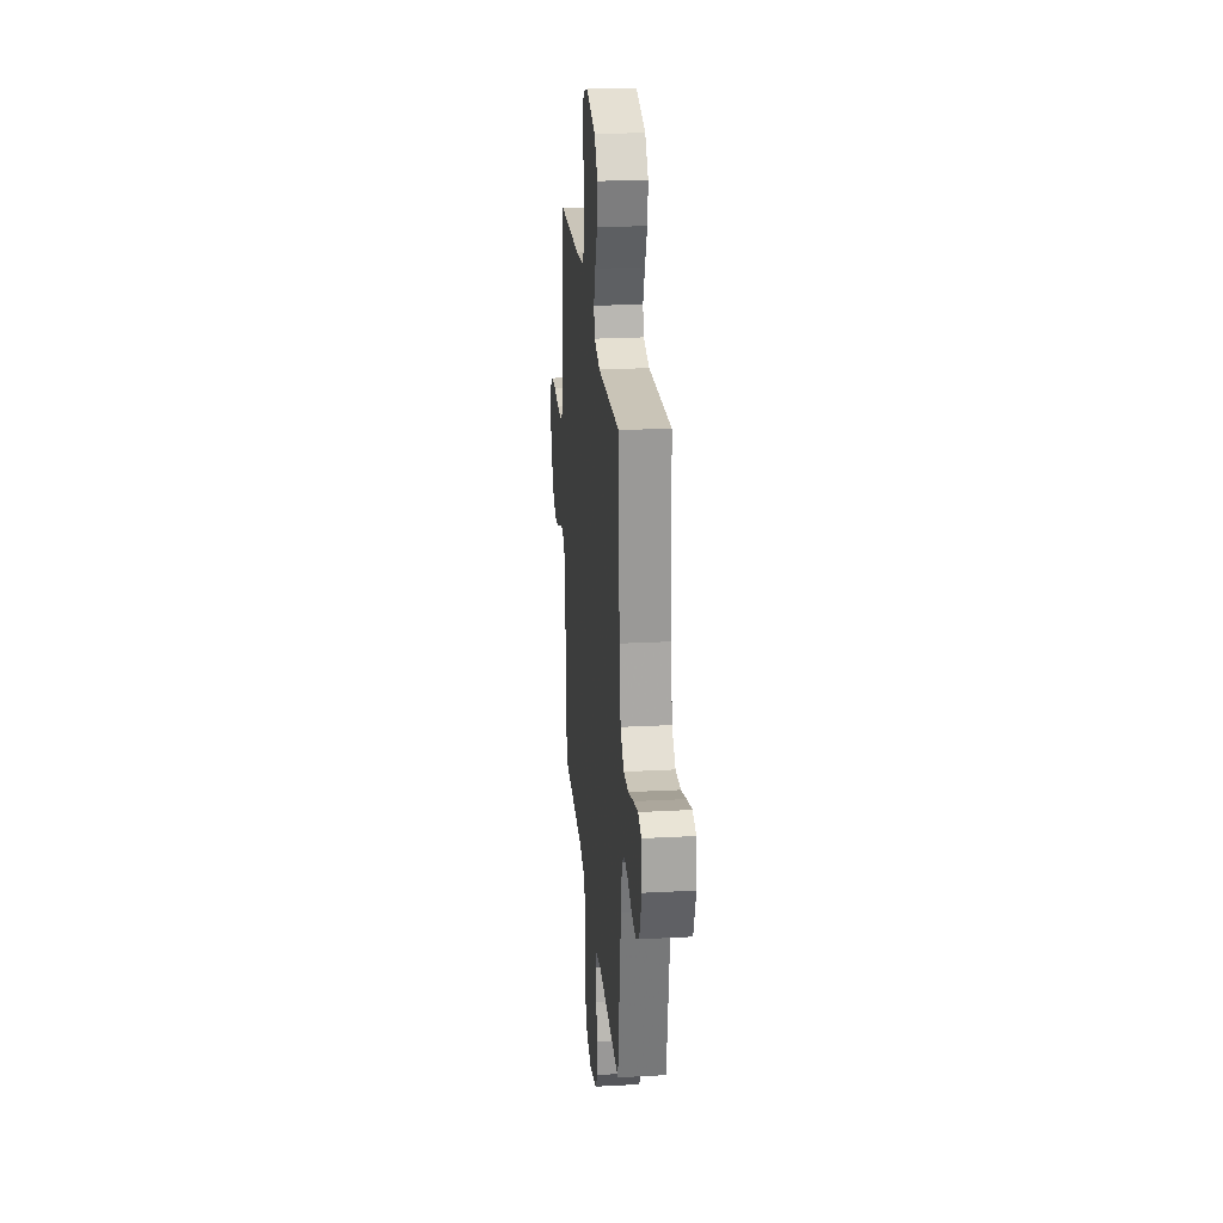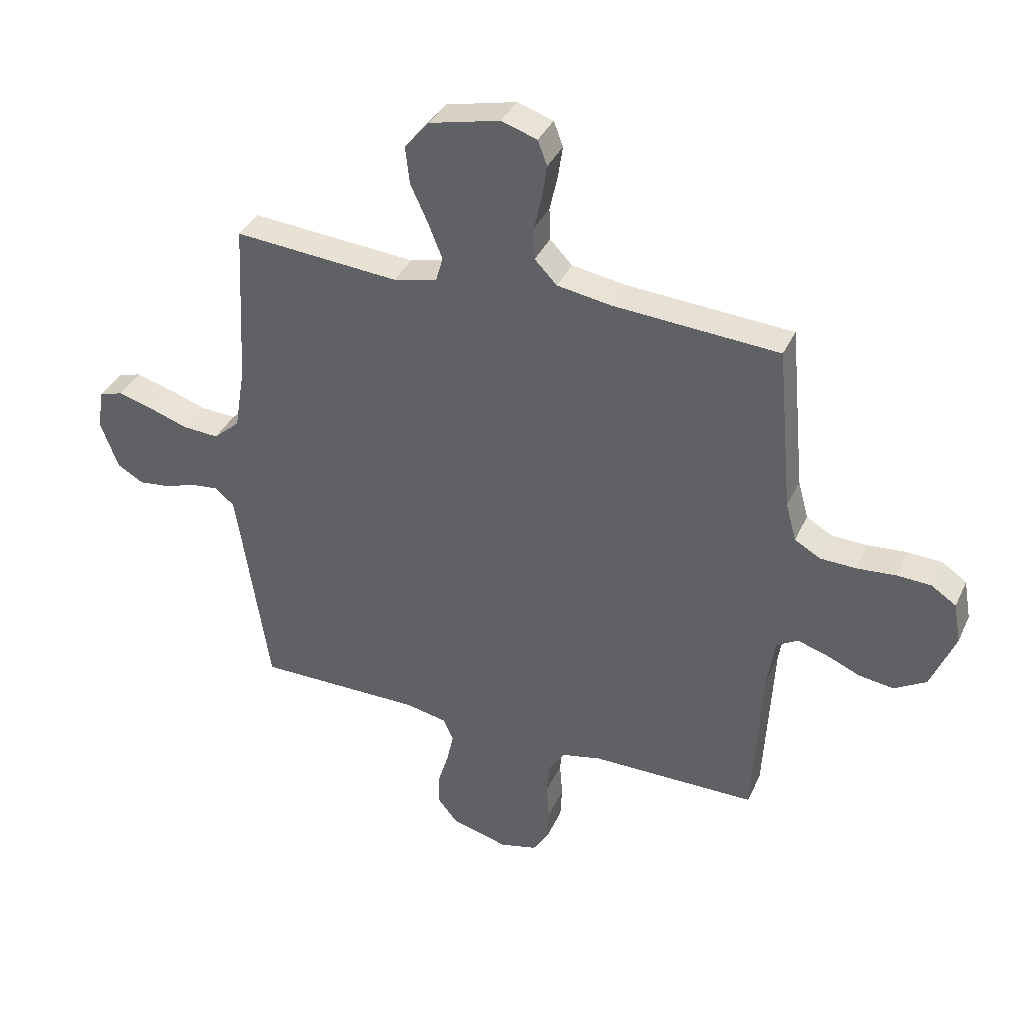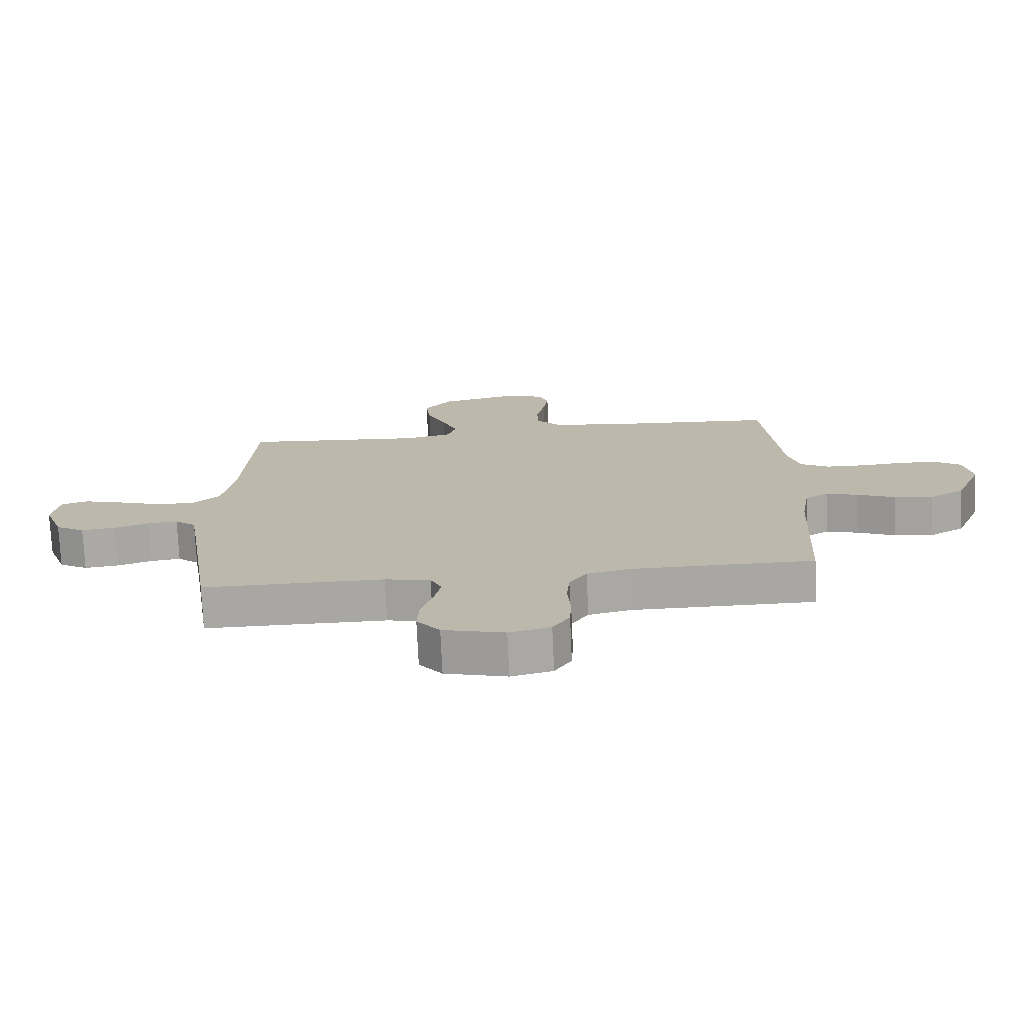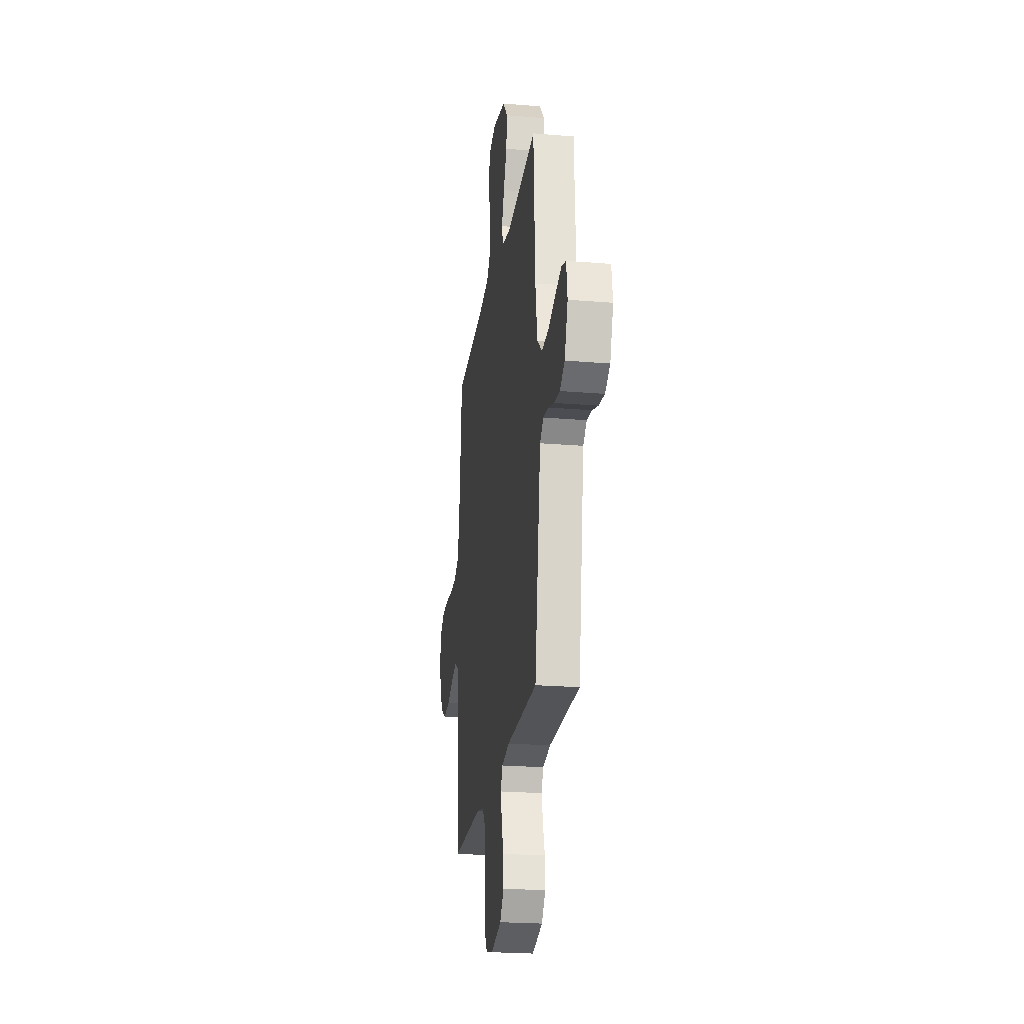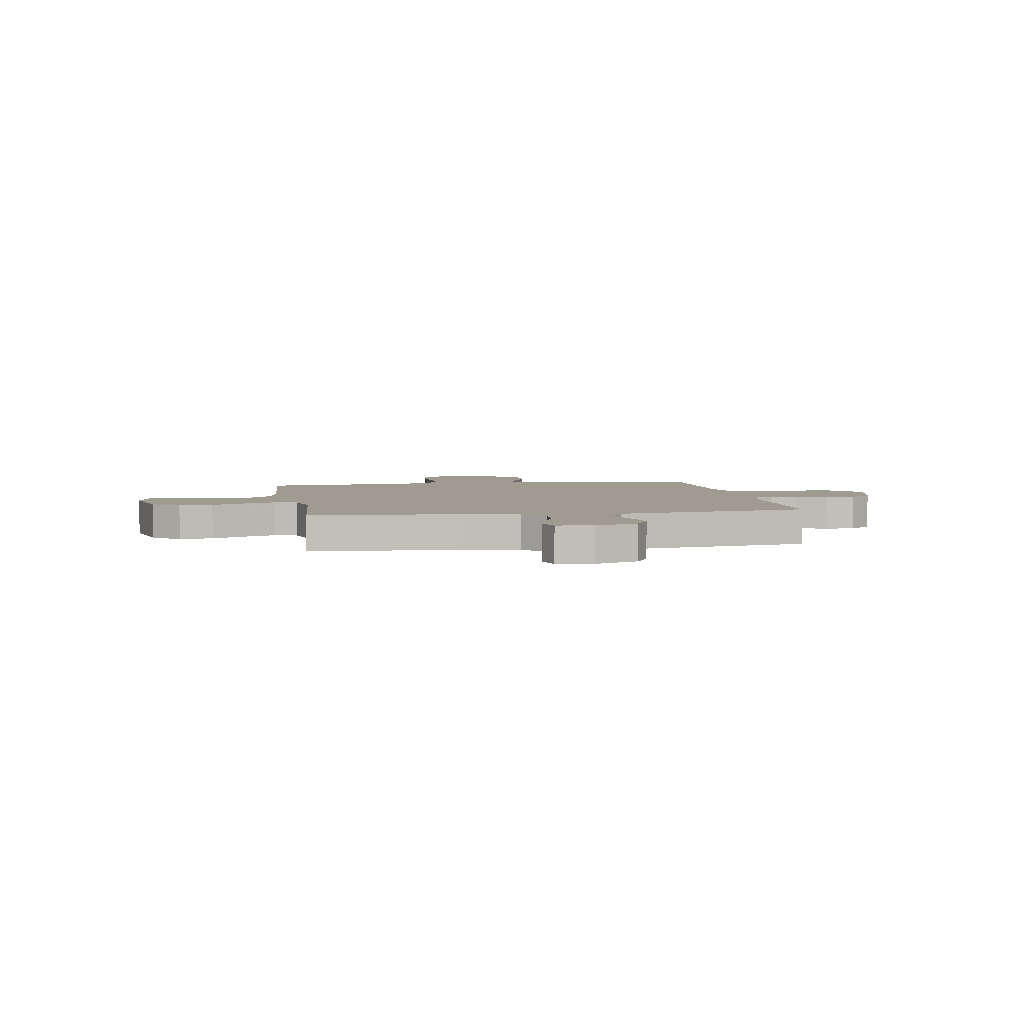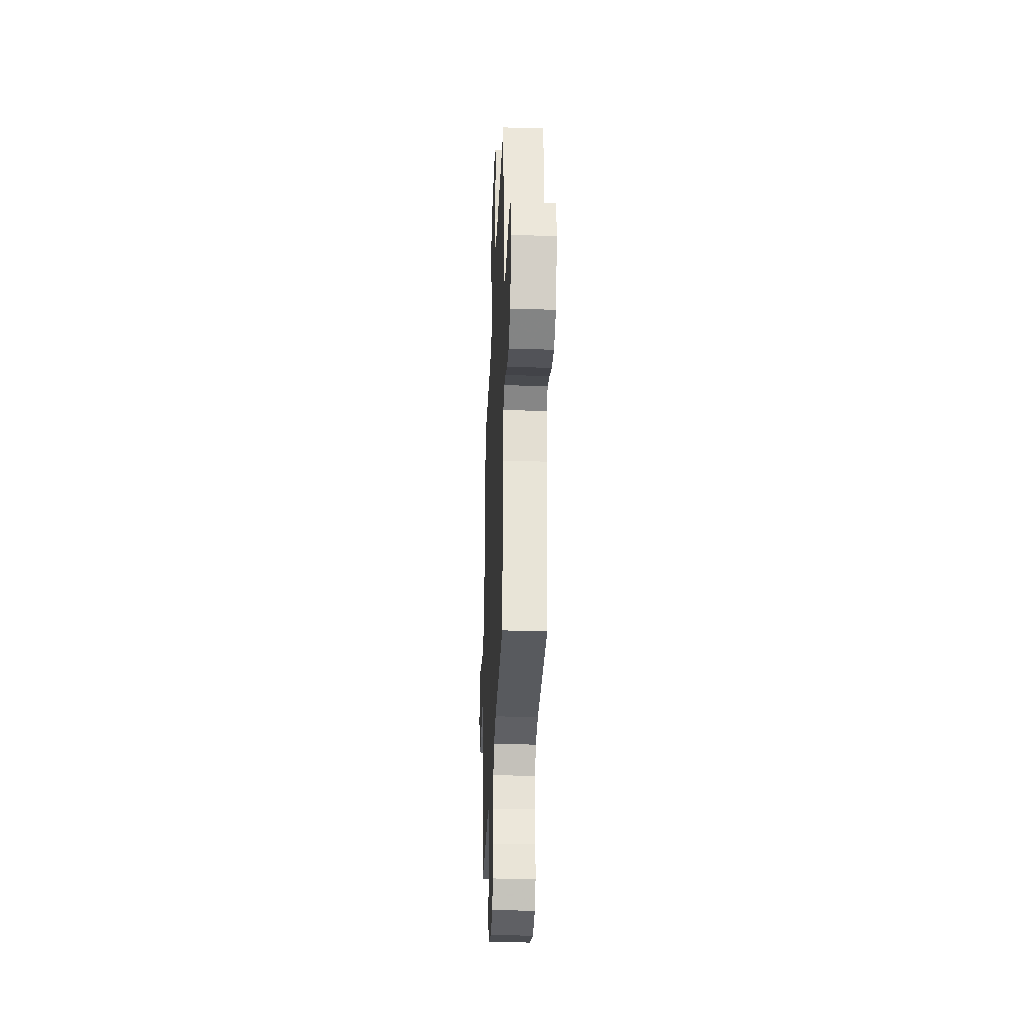
<metadata>
{"format":"obj","ext":"obj","renderer":"f3d","projection":"perspective","resolution":1024,"background":"white","views":[{"elev":24.5,"azim":85.0,"up":"+Z"},{"elev":36.9,"azim":-157.4,"up":"+Z"},{"elev":-74.7,"azim":-177.4,"up":"+Z"},{"elev":-23.1,"azim":81.9,"up":"+Z"},{"elev":4.1,"azim":80.3,"up":"+Y"},{"elev":-30.8,"azim":-92.3,"up":"+Z"}]}
</metadata>
<code>
v -0.5 0.07 0.5
v -0.2 0.07 0.52
v -0.101 0.07 0.536
v -0.061 0.07 0.578
v -0.059 0.07 0.636
v -0.073 0.07 0.699
v -0.082 0.07 0.758
v -0.065 0.07 0.803
v 0 0.07 0.824
v 0.128 0.07 0.794
v 0.173 0.07 0.74
v 0.165 0.07 0.672
v 0.133 0.07 0.602
v 0.108 0.07 0.539
v 0.121 0.07 0.494
v 0.2 0.07 0.476
v 0.5 0.07 0.5
v 0.516 0.07 0.2
v 0.535 0.07 0.084
v 0.583 0.07 0.041
v 0.649 0.07 0.045
v 0.72 0.07 0.069
v 0.783 0.07 0.087
v 0.827 0.07 0.073
v 0.838 0.07 0
v 0.806 0.07 -0.087
v 0.758 0.07 -0.115
v 0.701 0.07 -0.108
v 0.644 0.07 -0.089
v 0.594 0.07 -0.083
v 0.559 0.07 -0.112
v 0.545 0.07 -0.2
v 0.5 0.07 -0.5
v 0.2 0.07 -0.5
v 0.125 0.07 -0.515
v 0.106 0.07 -0.555
v 0.118 0.07 -0.61
v 0.137 0.07 -0.672
v 0.14 0.07 -0.732
v 0.102 0.07 -0.779
v 0 0.07 -0.806
v -0.068 0.07 -0.789
v -0.096 0.07 -0.745
v -0.099 0.07 -0.685
v -0.094 0.07 -0.62
v -0.099 0.07 -0.561
v -0.128 0.07 -0.517
v -0.2 0.07 -0.501
v -0.5 0.07 -0.5
v -0.516 0.07 -0.2
v -0.53 0.07 -0.112
v -0.568 0.07 -0.089
v -0.621 0.07 -0.105
v -0.684 0.07 -0.132
v -0.747 0.07 -0.141
v -0.805 0.07 -0.107
v -0.849 0.07 0
v -0.836 0.07 0.074
v -0.791 0.07 0.104
v -0.729 0.07 0.107
v -0.659 0.07 0.101
v -0.594 0.07 0.103
v -0.547 0.07 0.13
v -0.528 0.07 0.2
v -0.5 0 0.5
v -0.2 0 0.52
v -0.101 0 0.536
v -0.061 0 0.578
v -0.059 0 0.636
v -0.073 0 0.699
v -0.082 0 0.758
v -0.065 0 0.803
v 0 0 0.824
v 0.128 0 0.794
v 0.173 0 0.74
v 0.165 0 0.672
v 0.133 0 0.602
v 0.108 0 0.539
v 0.121 0 0.494
v 0.2 0 0.476
v 0.5 0 0.5
v 0.516 0 0.2
v 0.535 0 0.084
v 0.583 0 0.041
v 0.649 0 0.045
v 0.72 0 0.069
v 0.783 0 0.087
v 0.827 0 0.073
v 0.838 0 0
v 0.806 0 -0.087
v 0.758 0 -0.115
v 0.701 0 -0.108
v 0.644 0 -0.089
v 0.594 0 -0.083
v 0.559 0 -0.112
v 0.545 0 -0.2
v 0.5 0 -0.5
v 0.2 0 -0.5
v 0.125 0 -0.515
v 0.106 0 -0.555
v 0.118 0 -0.61
v 0.137 0 -0.672
v 0.14 0 -0.732
v 0.102 0 -0.779
v 0 0 -0.806
v -0.068 0 -0.789
v -0.096 0 -0.745
v -0.099 0 -0.685
v -0.094 0 -0.62
v -0.099 0 -0.561
v -0.128 0 -0.517
v -0.2 0 -0.501
v -0.5 0 -0.5
v -0.516 0 -0.2
v -0.53 0 -0.112
v -0.568 0 -0.089
v -0.621 0 -0.105
v -0.684 0 -0.132
v -0.747 0 -0.141
v -0.805 0 -0.107
v -0.849 0 0
v -0.836 0 0.074
v -0.791 0 0.104
v -0.729 0 0.107
v -0.659 0 0.101
v -0.594 0 0.103
v -0.547 0 0.13
v -0.528 0 0.2
f 58 59 60 61
f 58 61 62
f 57 58 62
f 56 57 62
f 53 54 55 56
f 52 53 56 62
f 51 52 62 63
f 48 49 50
f 47 48 50 51
f 42 43 44 45
f 42 45 46
f 41 42 46
f 40 41 46
f 37 38 39 40
f 36 37 40 46
f 35 36 46 47
f 32 33 34
f 31 32 34 35
f 26 27 28 29
f 26 29 30
f 25 26 30
f 24 25 30
f 21 22 23 24
f 21 24 30
f 20 21 30 31
f 16 17 18
f 15 16 18 19
f 10 11 12 13
f 10 13 14
f 9 10 14
f 8 9 14 15
f 5 6 7 8
f 64 1 2
f 64 2 3
f 63 64 3
f 51 63 3
f 47 51 3 4
f 35 47 4
f 19 20 31 35
f 15 19 35 4
f 5 8 15
f 4 5 15
f 125 124 123 122
f 126 125 122
f 126 122 121
f 126 121 120
f 120 119 118 117
f 126 120 117 116
f 127 126 116 115
f 114 113 112
f 115 114 112 111
f 109 108 107 106
f 110 109 106
f 110 106 105
f 110 105 104
f 104 103 102 101
f 110 104 101 100
f 111 110 100 99
f 98 97 96
f 99 98 96 95
f 93 92 91 90
f 94 93 90
f 94 90 89
f 94 89 88
f 88 87 86 85
f 94 88 85
f 95 94 85 84
f 82 81 80
f 83 82 80 79
f 77 76 75 74
f 78 77 74
f 78 74 73
f 79 78 73 72
f 72 71 70 69
f 66 65 128
f 67 66 128
f 67 128 127
f 67 127 115
f 68 67 115 111
f 68 111 99
f 99 95 84 83
f 68 99 83 79
f 79 72 69
f 79 69 68
f 1 65 66 2
f 2 66 67 3
f 3 67 68 4
f 4 68 69 5
f 5 69 70 6
f 6 70 71 7
f 7 71 72 8
f 8 72 73 9
f 9 73 74 10
f 10 74 75 11
f 11 75 76 12
f 12 76 77 13
f 13 77 78 14
f 14 78 79 15
f 15 79 80 16
f 16 80 81 17
f 17 81 82 18
f 18 82 83 19
f 19 83 84 20
f 20 84 85 21
f 21 85 86 22
f 22 86 87 23
f 23 87 88 24
f 24 88 89 25
f 25 89 90 26
f 26 90 91 27
f 27 91 92 28
f 28 92 93 29
f 29 93 94 30
f 30 94 95 31
f 31 95 96 32
f 32 96 97 33
f 33 97 98 34
f 34 98 99 35
f 35 99 100 36
f 36 100 101 37
f 37 101 102 38
f 38 102 103 39
f 39 103 104 40
f 40 104 105 41
f 41 105 106 42
f 42 106 107 43
f 43 107 108 44
f 44 108 109 45
f 45 109 110 46
f 46 110 111 47
f 47 111 112 48
f 48 112 113 49
f 49 113 114 50
f 50 114 115 51
f 51 115 116 52
f 52 116 117 53
f 53 117 118 54
f 54 118 119 55
f 55 119 120 56
f 56 120 121 57
f 57 121 122 58
f 58 122 123 59
f 59 123 124 60
f 60 124 125 61
f 61 125 126 62
f 62 126 127 63
f 63 127 128 64
f 64 128 65 1

</code>
